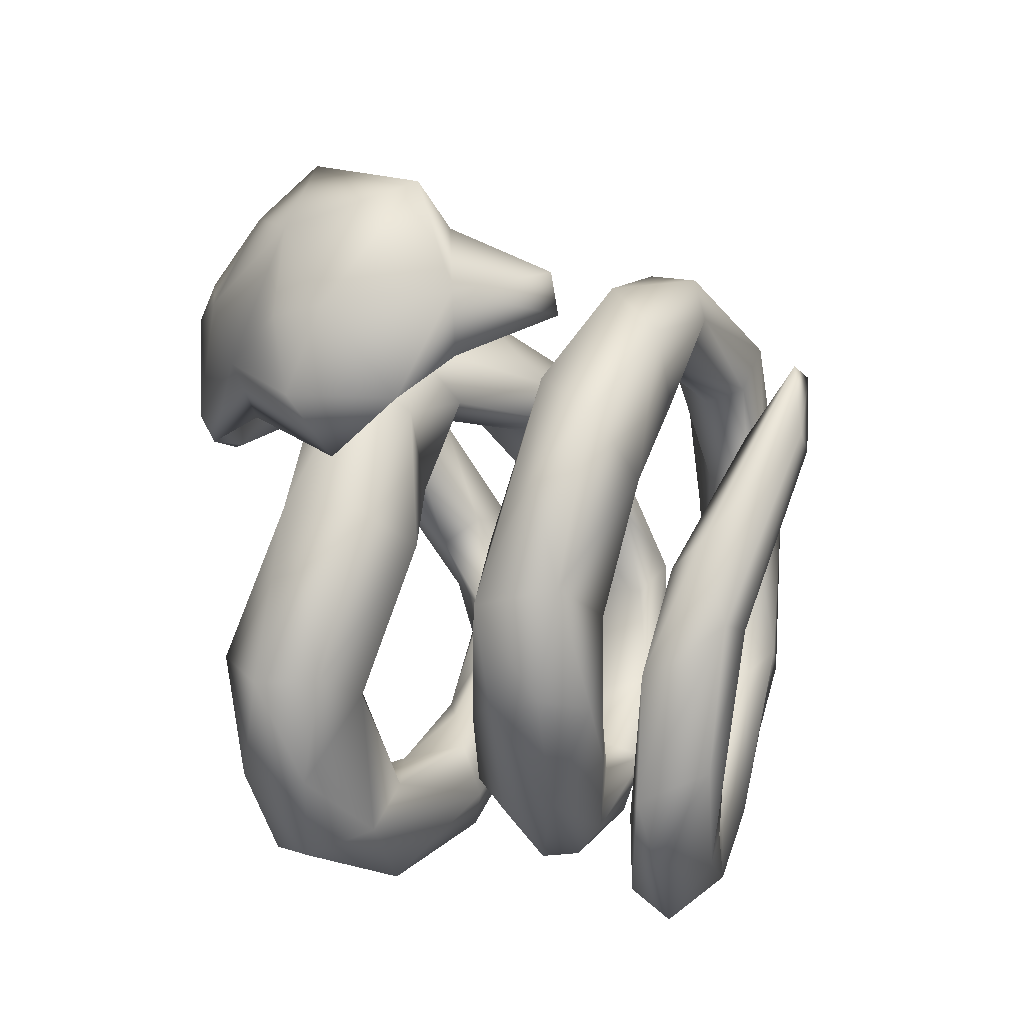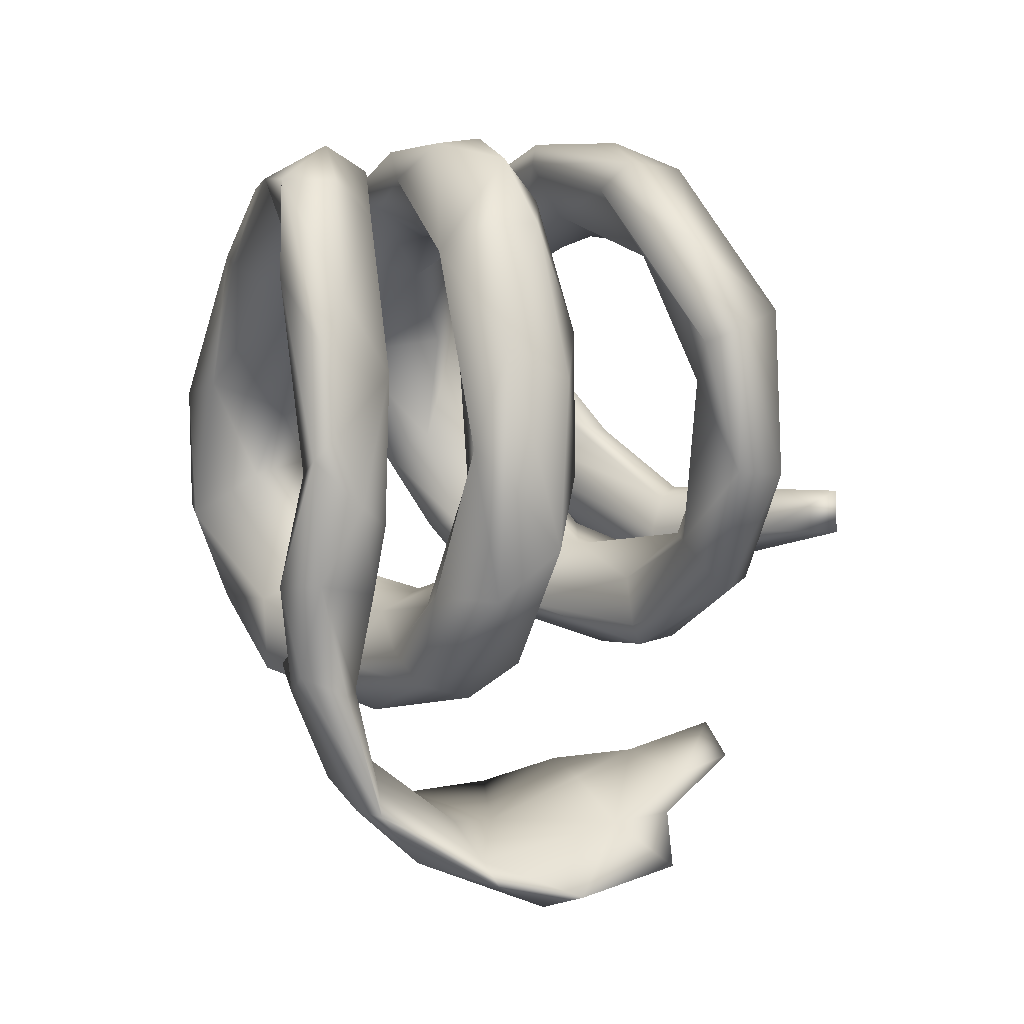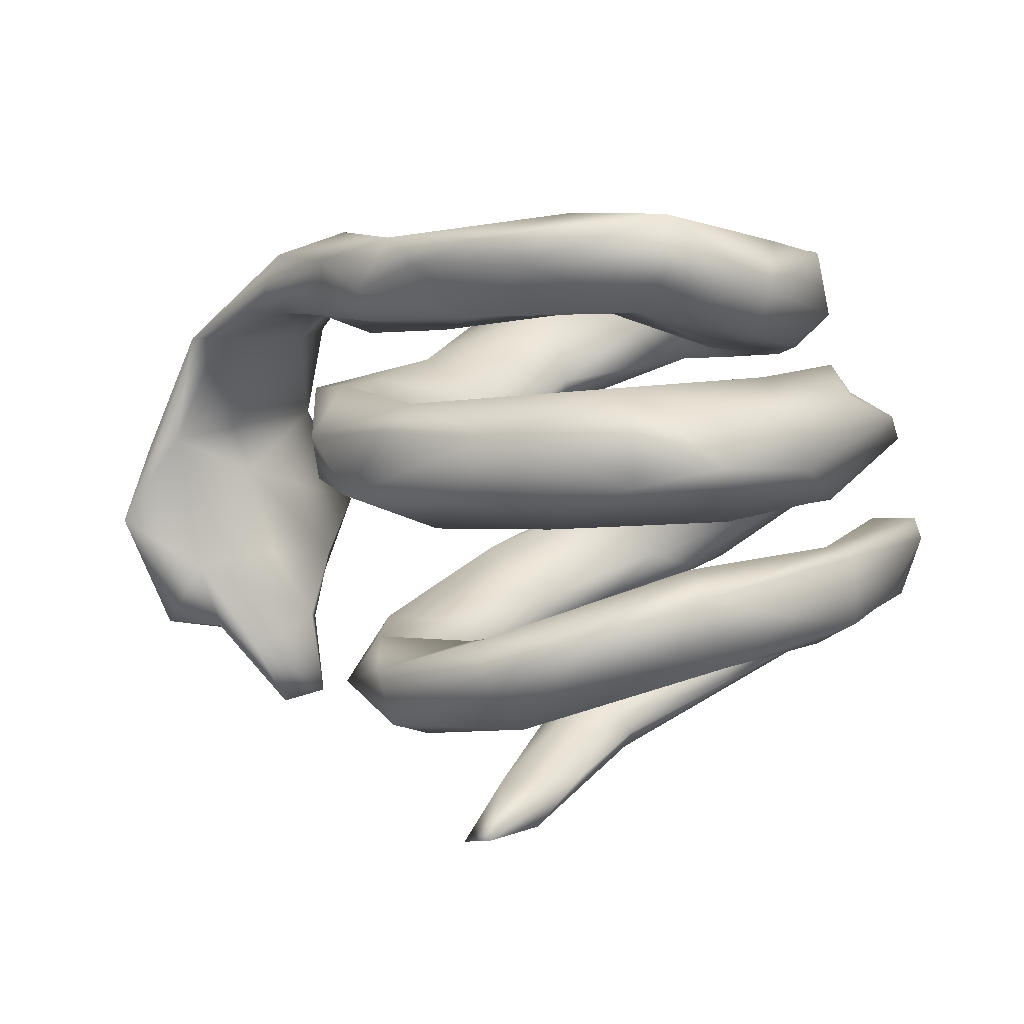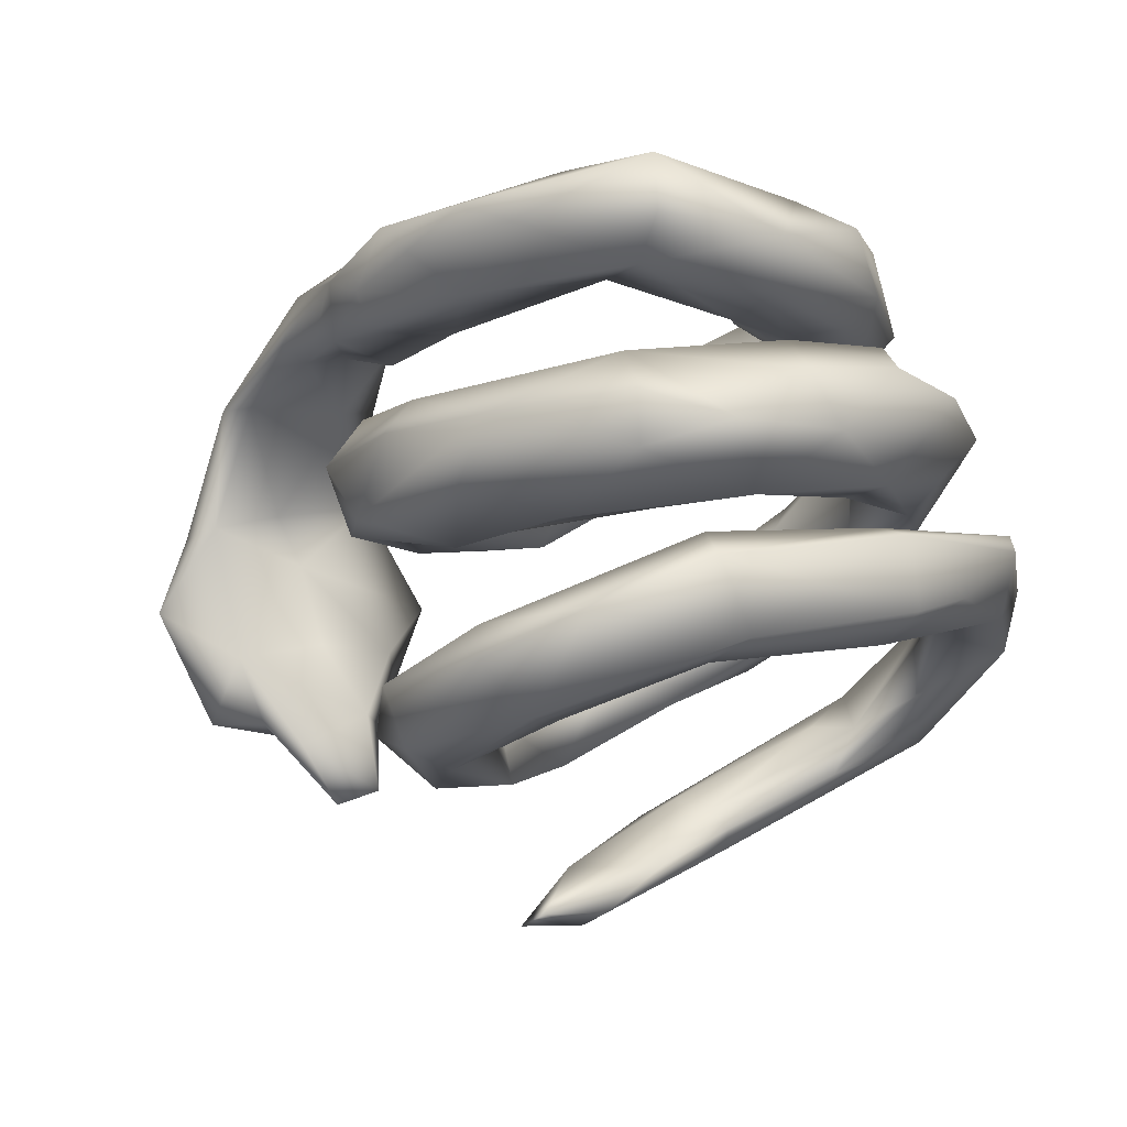
<metadata>
{"format":"obj","ext":"obj","renderer":"f3d","projection":"perspective","resolution":1024,"background":"white","views":[{"elev":-56.0,"azim":116.1,"up":"+Y"},{"elev":70.0,"azim":79.8,"up":"+Y"},{"elev":-14.4,"azim":-165.7,"up":"+Z"},{"elev":-27.1,"azim":-157.0,"up":"+Z"}]}
</metadata>
<code>
v 0.4559 0.3299 0.3807
v 0.4963 0.303 0.3094
v 0.3115 0.387 0.3898
v 0.4501 0.2311 0.404
v 0.1494 0.4667 0.3194
v 0.3385 0.4315 0.3209
v -0.08556 0.6312 0.2049
v 0.1709 0.5735 0.2971
v 0.6308 0.172 0.2849
v 0.6503 0.1324 0.3292
v 0.4728 0.253 0.2952
v -0.000725 0.6383 0.2537
v 0.2423 0.5118 0.2298
v 0.315 0.2534 0.3281
v 0.4117 0.2254 0.3053
v 0.3709 0.1467 0.4163
v -0.3196 0.6248 0.2732
v 0.1293 0.5593 0.2495
v 0.5447 -0.02001 0.3736
v 0.3506 0.3821 0.237
v 0.7303 -0.009785 0.2396
v -0.1545 0.5933 0.3028
v 0.2556 0.4409 0.1987
v 0.1334 0.3952 0.2458
v -0.06901 0.4811 0.3032
v 0.6821 0.1787 0.2869
v 0.7601 0.0503 0.1273
v 0.393 0.101 0.3831
v 0.2934 0.2784 0.2326
v 0.03025 0.5464 0.1509
v 0.5156 0.03998 0.3166
v -0.3152 0.5998 0.183
v -0.2617 0.5418 0.1353
v 0.117 0.4016 0.1834
v -0.1809 0.4328 0.2544
v -0.311 0.4703 0.2878
v 0.3418 0.285 0.1337
v -0.3735 0.3862 0.2805
v 0.4996 -0.05102 0.3668
v 0.3848 0.3281 0.02947
v 0.6675 -0.01174 0.1626
v 0.8114 0.06315 0.107
v 0.354 0.05288 0.2183
v 0.1639 0.3577 0.04555
v 0.1567 0.4677 0.0311
v 0.5638 -0.1563 0.2311
v 0.6755 -0.1503 0.2187
v -0.176 0.4656 0.174
v 0.4481 0.1303 0.1845
v 0.3057 -0.1318 0.3122
v 0.2106 0.458 -0.01337
v 0.8568 0.0649 -0.03319
v 0.2296 -0.3203 0.4671
v -0.4621 0.3713 0.3057
v 0.3144 0.1577 0.1479
v -0.3026 0.333 0.2248
v -0.4653 0.4505 0.1888
v 0.3895 -0.1817 0.2713
v -0.34 0.3278 0.1373
v -0.4278 0.3992 0.1254
v -0.1202 -0.338 0.5642
v 0.3161 0.3419 -0.08924
v -0.4473 0.08064 0.3966
v 0.101 -0.2803 0.4522
v 0.6584 -0.08984 0.09548
v 0.002747 0.5244 -0.05875
v 0.2134 -0.4102 0.4095
v 0.0379 -0.4082 0.5296
v -0.5277 0.1476 0.2409
v -0.1608 -0.3846 0.5721
v 0.2394 0.1576 0.02668
v -0.1533 -0.2628 0.4283
v -0.3189 -0.1627 0.4806
v -0.3591 0.1268 0.3226
v -0.493 0.03065 0.4073
v -0.3384 -0.2326 0.5352
v 0.4381 0.1299 0.005661
v -0.1605 -0.4422 0.5037
v -0.2422 -0.1535 0.3573
v -0.5209 0.2291 0.328
v 0.2171 -0.1273 0.2274
v 0.2981 -0.3313 0.2722
v 0.6419 -0.2762 0.1193
v 0.4625 0.0488 0.1003
v -0.3004 0.002157 0.2807
v -0.3084 0.2417 0.1907
v -0.2405 0.4998 -0.05723
v 0.3772 -0.01161 0.02792
v -0.382 0.2072 0.1646
v 0.2117 -0.005181 0.08386
v 0.3521 -0.2328 0.1333
v -0.08531 0.4205 0.01868
v 0.2846 0.1212 -0.02338
v 0.7225 0.002919 -0.1182
v 0.1637 0.2816 -0.1443
v 0.06524 0.4811 -0.1481
v 0.08404 0.2917 -0.04969
v 0.7449 -0.1921 0.09354
v 0.8058 -0.05924 -0.2101
v 0.8348 -0.07427 0.03148
v -0.4333 0.3423 0.07123
v 0.08835 0.2673 -0.1267
v 0.6063 -0.09193 -0.07331
v -0.2995 -0.1059 0.2605
v -0.4477 -0.1501 0.4559
v -0.06382 0.3773 -0.1834
v -0.4828 -0.1125 0.3253
v -0.1835 -0.3062 0.3305
v 0.05608 -0.2829 0.2954
v 0.1725 -0.1644 0.1501
v 0.009452 -0.4626 0.4165
v -0.2338 0.4802 -0.1491
v -0.47 0.1787 0.1758
v -0.4615 0.1839 0.1068
v 0.1674 -0.4112 0.3027
v 0.2164 -0.1907 0.09305
v 0.7411 -0.2149 0.00034
v -0.3255 0.3212 0.01476
v 0.07102 -0.3596 0.2723
v -0.1804 -0.414 0.3788
v -0.3608 -0.3392 0.429
v 0.6661 -0.2146 -0.2076
v 0.526 -0.3285 0.08909
v -0.1041 0.3154 -0.08598
v -0.396 -0.1427 0.2704
v -0.2628 0.3167 -0.04563
v -0.1859 0.3017 -0.1552
v 0.5528 -0.1738 -0.1867
v -0.4743 0.378 -0.00982
v 0.5333 -0.217 -0.04695
v -0.4805 -0.02017 0.1698
v -0.5275 0.1384 0.1501
v -0.5674 0.2002 0.06819
v -0.383 0.4534 -0.1168
v 0.2415 0.3734 -0.4133
v -0.3604 0.3112 -0.1721
v -0.434 0.09853 0.03416
v -0.5446 0.000431 0.1391
v 0.7054 -0.06836 -0.221
v 0.07019 0.394 -0.3741
v 0.5748 -0.2594 -0.169
v 0.2886 0.2026 -0.3176
v -0.1529 0.4878 -0.4045
v -0.3631 -0.2179 0.2058
v -0.5054 0.3137 -0.09167
v 0.5784 -0.3245 -0.06092
v -0.3431 0.2352 -0.1169
v -0.6272 0.08187 0.06223
v 0.03375 0.4706 -0.3908
v 0.3521 -0.04616 -0.2257
v -0.425 -0.04621 0.05269
v -0.4978 -0.1336 0.2121
v 0.15 0.1883 -0.3812
v 0.2051 -0.256 -0.05056
v 0.2522 -0.07202 -0.2358
v -0.005999 -0.3322 0.04682
v -0.2085 0.3335 -0.3382
v 0.635 -0.08764 -0.2663
v -0.1984 -0.3563 0.1718
v -0.03575 -0.3918 0.103
v -0.5174 0.1123 -0.08996
v -0.3116 0.4149 -0.277
v 0.3787 -0.08779 -0.2368
v 0.5256 -0.1759 -0.3382
v -0.6238 -0.06083 0.06092
v 0.02435 0.4827 -0.4552
v 0.2324 0.304 -0.4966
v -0.02834 0.4136 -0.5327
v 0.007107 -0.4413 0.04821
v 0.3757 0.1303 -0.3818
v -0.01912 0.2881 -0.4131
v -0.5106 0.1695 -0.1924
v -0.4359 0.08508 -0.08118
v 0.5988 -0.1605 -0.3597
v -0.4281 -0.3493 0.1515
v 0.168 -0.3711 -0.00056
v -0.2474 0.2679 -0.4031
v -0.3423 0.4424 -0.3339
v -0.3541 -0.2098 0.02567
v 0.2014 0.202 -0.4967
v -0.4922 -0.08868 -0.04028
v 0.3076 -0.2688 -0.1851
v -0.02701 0.2956 -0.4858
v -0.1848 -0.2856 0.07864
v 0.1167 -0.2252 -0.1743
v 0.1594 -0.4058 -0.158
v -0.4212 0.1176 -0.2285
v -0.4669 0.285 -0.3394
v -0.4526 -0.2964 0.04099
v 0.00149 -0.4748 -0.04248
v -0.2522 -0.4013 0.1469
v 0.2075 0.007493 -0.3368
v 0.1621 0.1393 -0.4306
v -0.1087 -0.3234 -0.06753
v -0.3725 -0.2395 -0.01086
v -0.4908 -0.3014 0.1055
v 0.3411 -0.1984 -0.3124
v -0.558 0.1569 -0.2089
v 0.3181 0.01965 -0.4411
v 0.2162 -0.06803 -0.4168
v -0.2679 0.2903 -0.4314
v -0.241 -0.4519 0.0458
v -0.2365 -0.3907 -0.06197
v -0.5599 -0.1922 -0.05324
v 0.1839 -0.213 -0.3321
v -0.08612 -0.4321 -0.1055
v -0.1772 -0.3486 -0.08949
v 0.03151 -0.3461 -0.1876
v -0.3996 0.05362 -0.2876
v -0.3593 0.3507 -0.4326
v -0.5524 0.1101 -0.3186
v -0.4444 -0.01731 -0.2923
v -0.4759 0.06344 -0.3418
v -0.5448 -0.4093 -0.01019
v -0.5983 -0.00415 -0.2529
v -0.6379 -0.1889 -0.06015
v -0.4547 -0.1338 -0.1504
v -0.6513 -0.1568 -0.1075
v -0.5867 -0.4495 -0.03437
v -0.6054 -0.2165 -0.1971
v -0.427 -0.3647 -0.137
v -0.4421 -0.4008 -0.06148
v -0.2177 -0.5854 -0.1155
v -0.4922 -0.2228 -0.1976
v 0.1661 -0.191 -0.5299
v 0.05482 -0.411 -0.3423
v 0.1248 -0.4268 -0.3566
v -0.38 -0.5802 -0.04517
v 0.2187 -0.1137 -0.6529
v 0.1421 -0.4073 -0.421
v -0.5207 -0.5307 -0.05743
v -0.559 -0.4274 -0.1559
v -0.1782 -0.505 -0.203
v 0.02504 -0.5459 -0.2501
v -0.1457 -0.6478 -0.1585
v -0.263 -0.6769 -0.1369
v 0.1504 -0.2189 -0.6263
v -0.01081 -0.4049 -0.3746
v -0.3883 -0.4506 -0.202
v 0.03379 -0.556 -0.3114
v 0.154 -0.06165 -0.6585
v -0.03985 -0.4283 -0.4076
v 0.09745 -0.1943 -0.6188
v 0.03404 -0.2908 -0.5123
v -0.2584 -0.5022 -0.2203
v -0.2169 -0.505 -0.3019
v -0.3759 -0.5254 -0.2205
v 0.04475 -0.5235 -0.4131
v -0.1604 -0.6237 -0.288
v -0.3446 -0.6292 -0.2112
v -0.01739 -0.4716 -0.4273
v -0.2111 0.4793 0.02768
f 200 199 205
f 197 186 205
f 176 169 190
f 175 196 202
f 196 189 202
f 169 191 202
f 190 169 202
f 191 175 202
f 210 201 213
f 201 177 213
f 211 188 210
f 211 210 213
f 187 209 177
f 177 209 212
f 213 177 212
f 198 215 218
f 187 217 209
f 209 217 212
f 216 198 218
f 204 172 216
f 208 185 205
f 172 204 217
f 194 185 208
f 214 204 216
f 195 207 203
f 207 208 203
f 206 203 208
f 207 194 208
f 208 186 206
f 186 208 205
f 202 189 203
f 186 190 206
f 206 202 203
f 190 202 206
f 213 215 211
f 215 213 220
f 28 16 14
f 4 14 16
f 9 26 27
f 11 2 9
f 26 9 2
f 11 31 15
f 6 2 11
f 20 11 15
f 6 11 20
f 14 5 24
f 6 20 13
f 5 25 24
f 5 22 25
f 13 20 23
f 18 8 13
f 18 13 30
f 17 7 32
f 17 12 7
f 22 12 17
f 1 10 26
f 1 4 10
f 4 3 14
f 2 1 26
f 1 3 4
f 6 1 2
f 3 1 6
f 3 5 14
f 3 6 8
f 3 8 5
f 8 6 13
f 12 8 18
f 5 8 22
f 12 18 7
f 22 8 12
f 234 240 230
f 227 234 230
f 223 227 226
f 245 233 238
f 226 238 233
f 224 221 239
f 220 224 232
f 225 226 227
f 225 227 230
f 226 225 244
f 238 226 244
f 225 230 229
f 244 225 241
f 229 241 225
f 229 237 241
f 222 204 214
f 228 214 219
f 219 218 220
f 219 216 218
f 219 214 216
f 217 222 221
f 217 221 224
f 218 215 220
f 212 217 224
f 220 212 224
f 213 212 220
f 204 222 217
f 53 68 67
f 228 219 231
f 222 214 228
f 243 241 237
f 224 239 232
f 245 238 246
f 223 234 227
f 219 220 232
f 232 239 247
f 222 245 221
f 221 245 239
f 222 223 245
f 223 226 233
f 236 231 250
f 245 223 233
f 235 240 234
f 228 231 236
f 222 228 223
f 223 228 235
f 228 236 235
f 234 223 235
f 244 241 243
f 244 243 251
f 237 230 248
f 237 251 243
f 229 230 237
f 242 238 244
f 242 244 251
f 237 248 251
f 238 242 246
f 246 242 251
f 230 240 248
f 250 246 251
f 239 245 246
f 247 239 246
f 247 246 250
f 250 251 249
f 235 249 248
f 251 248 249
f 248 240 235
f 250 231 232
f 232 247 250
f 236 250 249
f 235 236 249
f 58 53 67
f 64 53 50
f 123 47 46
f 49 50 58
f 50 53 58
f 100 47 98
f 46 41 65
f 84 49 58
f 43 55 81
f 50 43 81
f 63 80 75
f 56 38 74
f 38 63 74
f 38 54 63
f 54 80 63
f 65 27 94
f 27 52 94
f 56 74 86
f 56 86 59
f 69 80 57
f 54 57 80
f 55 44 71
f 55 37 44
f 59 48 56
f 48 59 33
f 57 33 60
f 51 40 62
f 51 66 45
f 45 252 92
f 44 45 92
f 66 62 96
f 66 51 62
f 252 66 87
f 252 45 66
f 47 39 46
f 19 39 47
f 39 31 46
f 21 47 100
f 31 41 46
f 49 43 50
f 42 21 100
f 41 27 65
f 43 37 55
f 43 49 37
f 27 42 52
f 42 100 52
f 35 36 56
f 36 38 56
f 38 36 54
f 40 49 77
f 37 45 44
f 48 35 56
f 54 17 57
f 36 17 54
f 45 37 40
f 118 114 137
f 108 109 119
f 119 111 120
f 139 99 122
f 94 158 128
f 99 117 122
f 132 133 138
f 132 131 114
f 103 128 130
f 131 132 138
f 152 131 138
f 114 131 151
f 122 117 146
f 69 113 125
f 107 69 125
f 146 83 123
f 117 83 146
f 104 108 125
f 120 121 125
f 107 125 121
f 125 108 120
f 108 119 120
f 120 78 121
f 162 149 143
f 143 149 166
f 149 135 166
f 162 143 178
f 149 162 157
f 140 149 157
f 171 140 157
f 153 140 171
f 140 135 149
f 127 124 126
f 129 134 145
f 112 106 136
f 134 112 136
f 111 78 120
f 78 70 121
f 82 67 115
f 67 111 115
f 115 111 119
f 187 172 217
f 76 105 121
f 72 109 108
f 64 109 72
f 79 72 108
f 121 105 107
f 104 79 108
f 141 164 122
f 137 151 173
f 161 181 165
f 148 161 165
f 164 158 174
f 128 158 164
f 163 182 197
f 136 173 161
f 148 145 161
f 170 163 197
f 192 153 193
f 157 162 187
f 198 178 188
f 172 178 198
f 187 162 172
f 172 162 178
f 170 199 167
f 153 171 193
f 178 143 210
f 167 180 168
f 166 135 167
f 168 166 167
f 143 166 168
f 184 159 156
f 159 144 191
f 184 144 159
f 144 152 191
f 231 219 232
f 142 192 155
f 131 152 144
f 152 138 165
f 123 130 146
f 130 141 146
f 154 176 163
f 160 156 159
f 157 177 171
f 193 171 183
f 173 181 161
f 141 128 164
f 174 122 164
f 173 151 181
f 154 155 185
f 163 176 182
f 152 165 196
f 151 144 179
f 144 184 179
f 184 156 194
f 160 154 156
f 175 152 196
f 176 154 160
f 176 160 169
f 160 159 191
f 169 160 191
f 143 168 210
f 168 180 183
f 168 201 210
f 168 183 201
f 178 210 188
f 177 201 183
f 171 177 183
f 180 193 183
f 131 144 151
f 165 138 148
f 141 122 146
f 130 128 141
f 150 154 163
f 114 151 137
f 150 155 154
f 138 133 148
f 158 139 174
f 139 122 174
f 147 137 173
f 133 145 148
f 133 129 145
f 170 150 163
f 150 142 155
f 147 173 136
f 118 137 147
f 145 136 161
f 170 142 150
f 136 127 147
f 126 147 127
f 134 136 145
f 135 142 170
f 192 142 153
f 136 106 127
f 142 140 153
f 142 135 140
f 170 167 135
f 126 118 147
f 32 33 57
f 17 32 57
f 51 45 40
f 19 16 39
f 21 19 47
f 39 28 31
f 28 15 31
f 16 28 39
f 26 21 42
f 27 26 42
f 9 27 41
f 20 15 29
f 15 14 29
f 34 20 29
f 29 24 34
f 14 24 29
f 20 34 23
f 34 24 35
f 24 25 35
f 34 35 48
f 25 36 35
f 25 22 36
f 36 22 17
f 30 48 33
f 7 30 33
f 7 18 30
f 32 7 33
f 10 19 21
f 10 4 19
f 19 4 16
f 31 9 41
f 11 9 31
f 15 28 14
f 10 21 26
f 13 23 30
f 176 190 186
f 252 87 134
f 71 97 102
f 71 102 93
f 94 99 139
f 99 100 117
f 86 85 89
f 75 107 105
f 129 252 134
f 134 87 112
f 95 102 106
f 106 102 127
f 92 118 126
f 97 124 102
f 102 124 127
f 133 101 129
f 118 101 114
f 77 93 95
f 93 102 95
f 101 133 132
f 114 101 132
f 94 139 158
f 93 88 90
f 128 103 94
f 90 88 116
f 89 104 125
f 113 89 125
f 89 85 104
f 81 90 110
f 110 90 116
f 116 88 91
f 98 83 117
f 123 65 130
f 85 79 104
f 109 110 119
f 119 110 116
f 116 115 119
f 82 115 91
f 91 115 116
f 182 176 186
f 195 194 207
f 184 194 195
f 179 184 195
f 189 195 203
f 189 181 195
f 181 179 195
f 165 189 196
f 197 182 186
f 156 185 194
f 189 165 181
f 216 172 198
f 199 197 205
f 185 192 205
f 185 155 192
f 170 197 199
f 192 200 205
f 192 193 200
f 199 200 180
f 193 180 200
f 198 211 215
f 198 188 211
f 157 187 177
f 167 199 180
f 151 179 181
f 96 95 106
f 112 96 106
f 67 68 111
f 68 78 111
f 68 70 78
f 61 76 70
f 49 40 37
f 61 64 72
f 73 61 72
f 61 73 76
f 77 62 40
f 82 58 67
f 109 81 110
f 64 81 109
f 50 81 64
f 76 75 105
f 73 75 76
f 73 63 75
f 47 123 83
f 58 82 91
f 74 79 85
f 73 79 74
f 47 83 98
f 84 58 91
f 46 65 123
f 63 73 74
f 80 69 107
f 75 80 107
f 84 91 88
f 68 53 64
f 68 64 61
f 61 70 68
f 87 66 112
f 112 66 96
f 96 62 95
f 101 252 129
f 92 252 118
f 118 252 101
f 92 126 124
f 44 92 97
f 97 92 124
f 95 62 77
f 69 57 60
f 33 59 60
f 60 59 89
f 71 44 97
f 52 99 94
f 69 60 113
f 55 71 90
f 90 71 93
f 77 88 93
f 99 52 100
f 86 74 85
f 55 90 81
f 77 84 88
f 65 94 103
f 65 103 130
f 100 98 117
f 156 154 185
f 30 34 48
f 73 72 79
f 60 89 113
f 30 23 34
f 152 175 191
f 76 121 70
f 49 84 77
f 59 86 89

</code>
